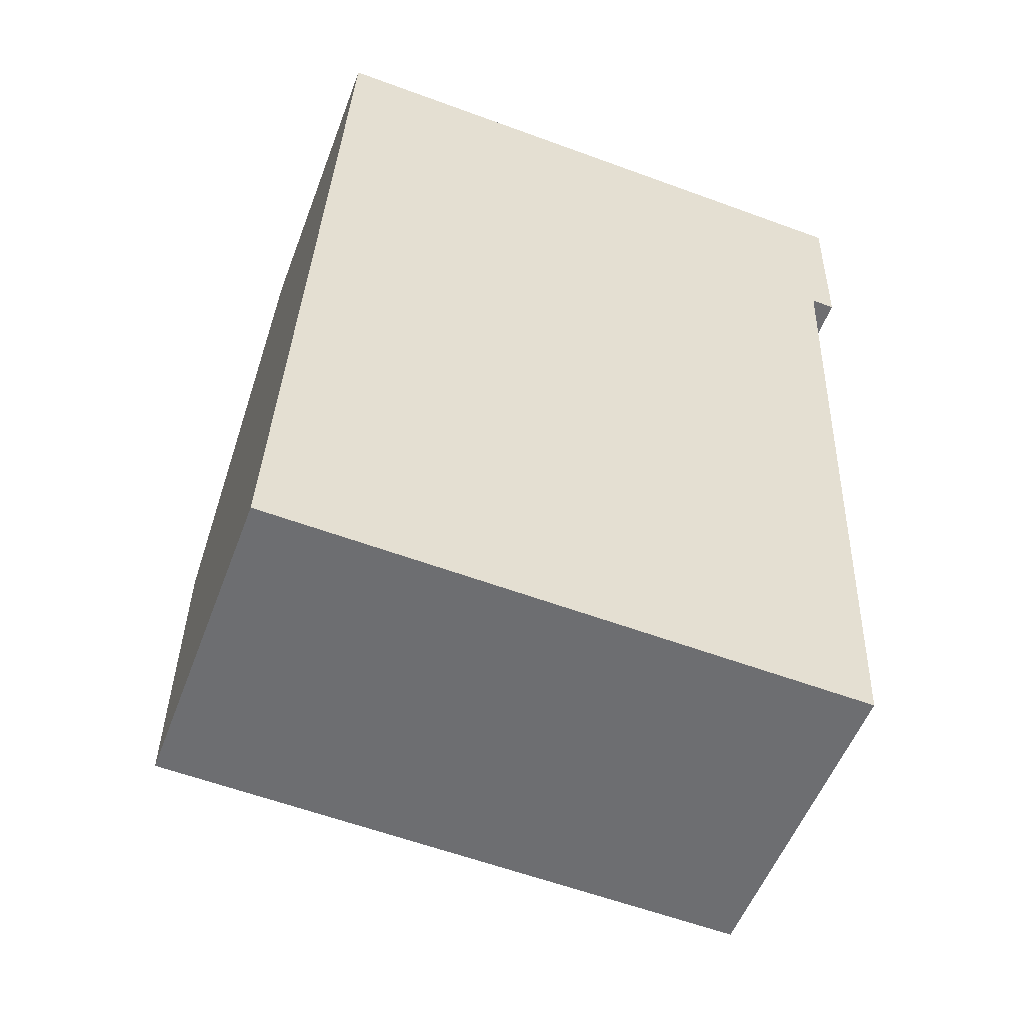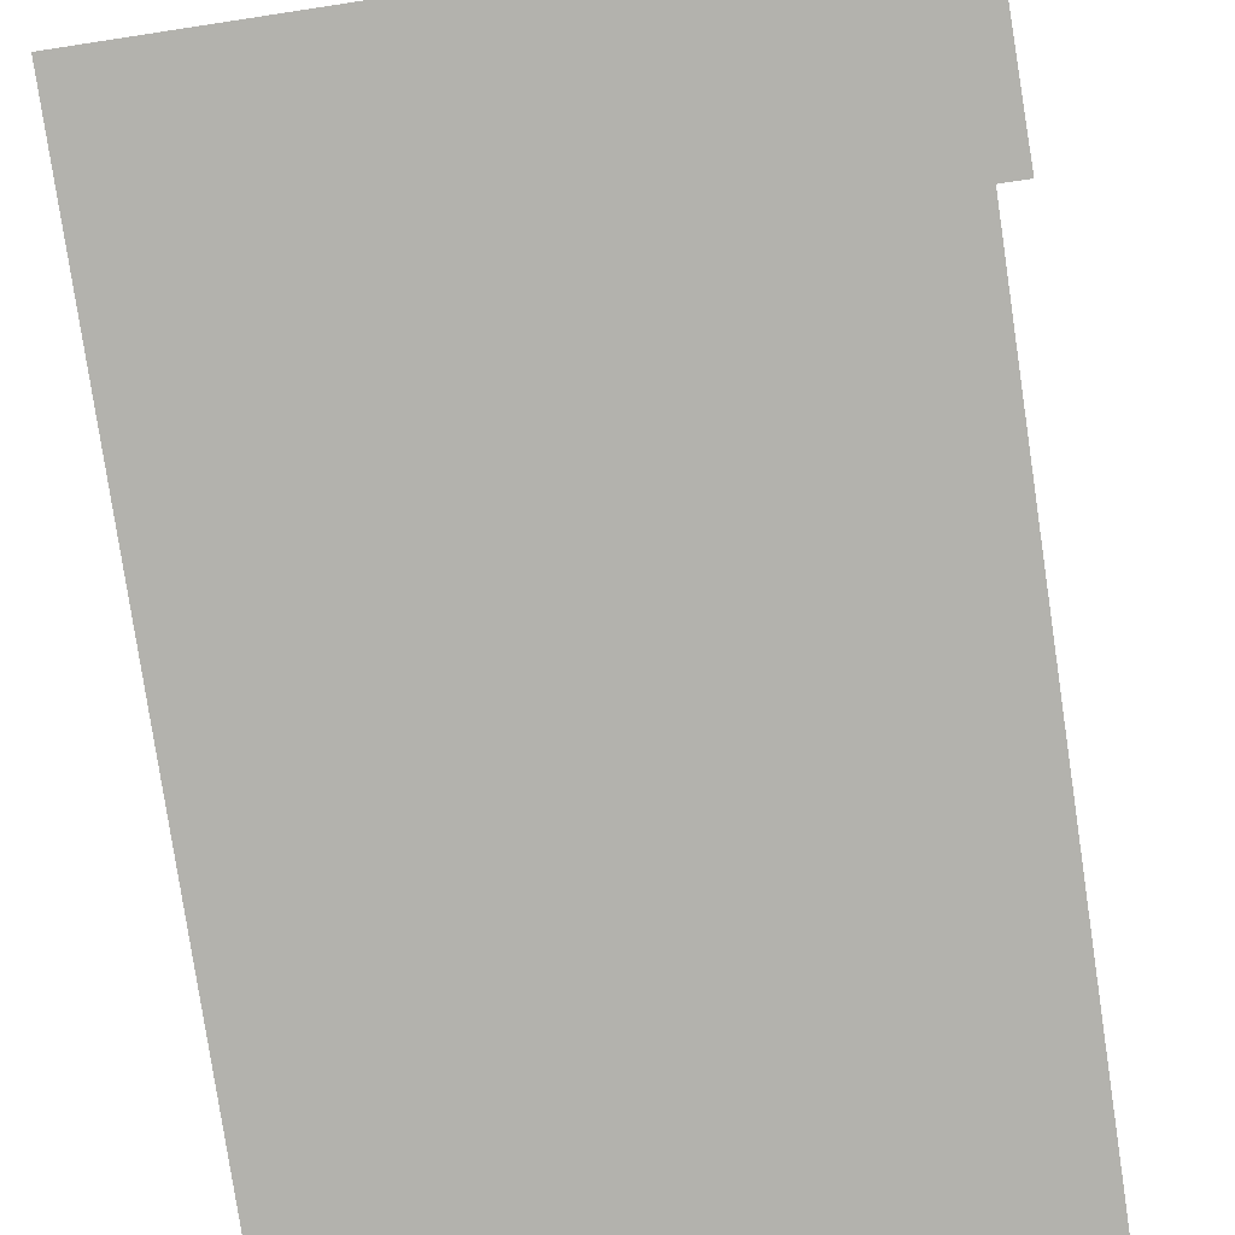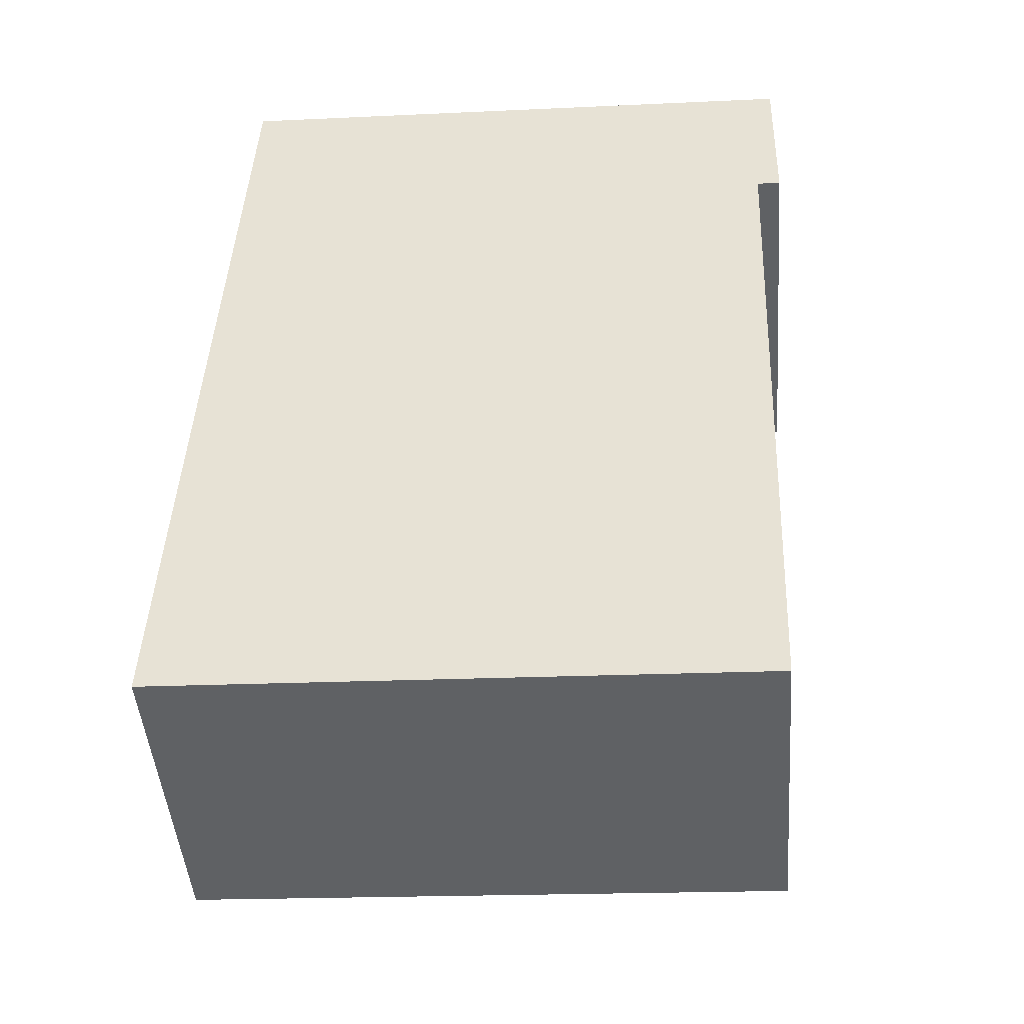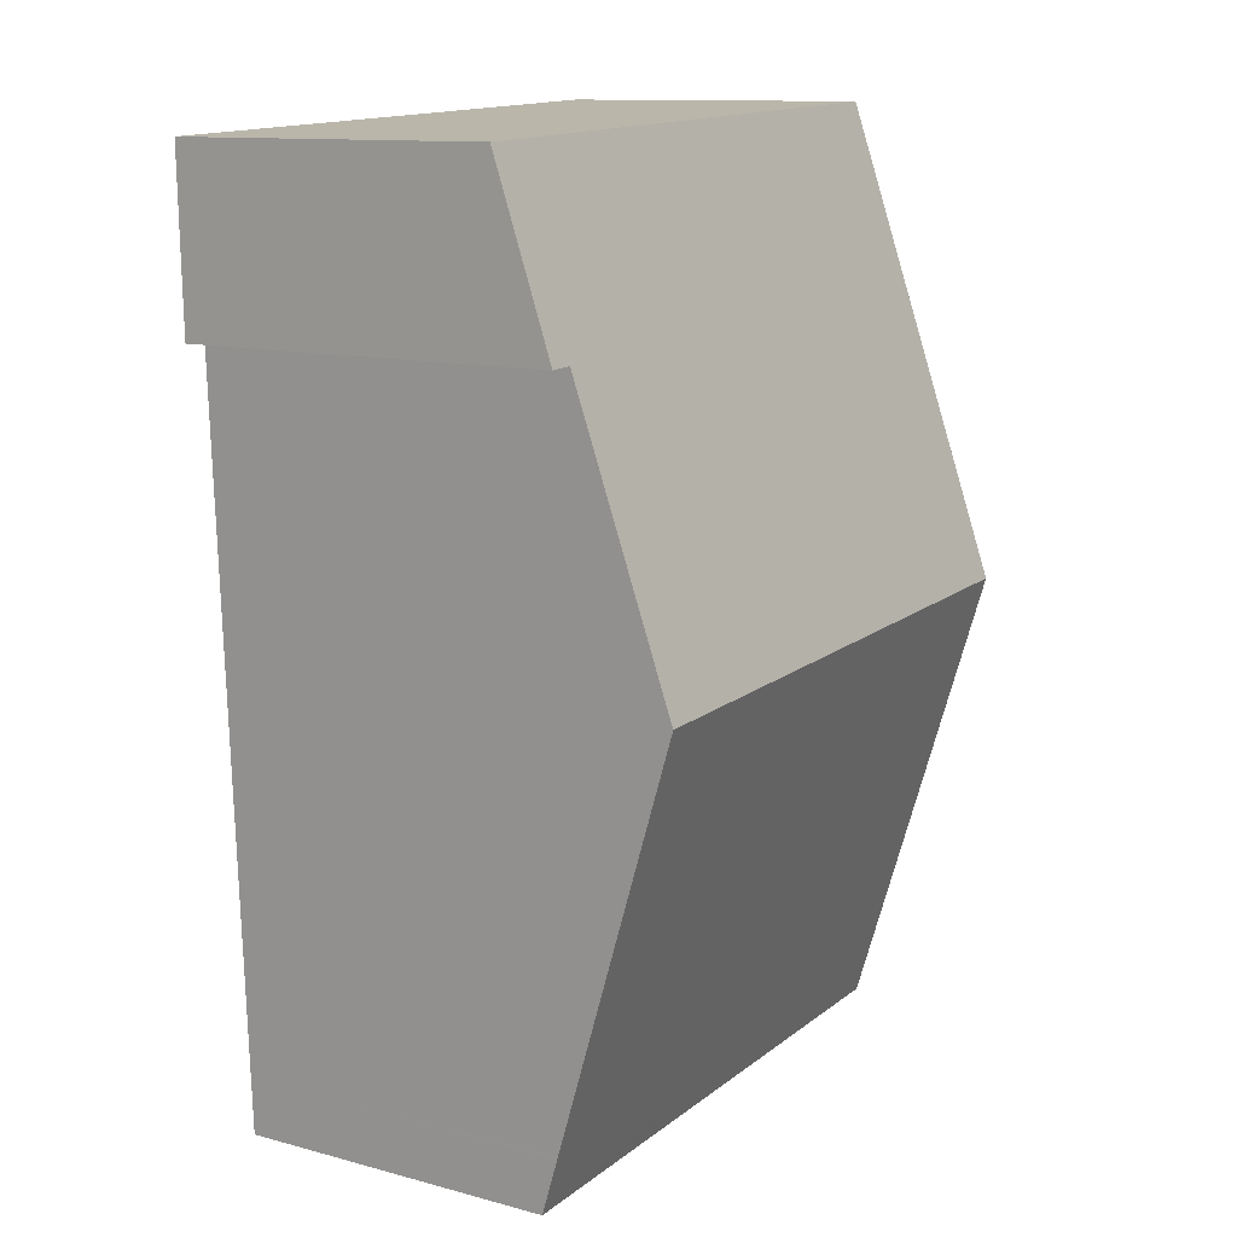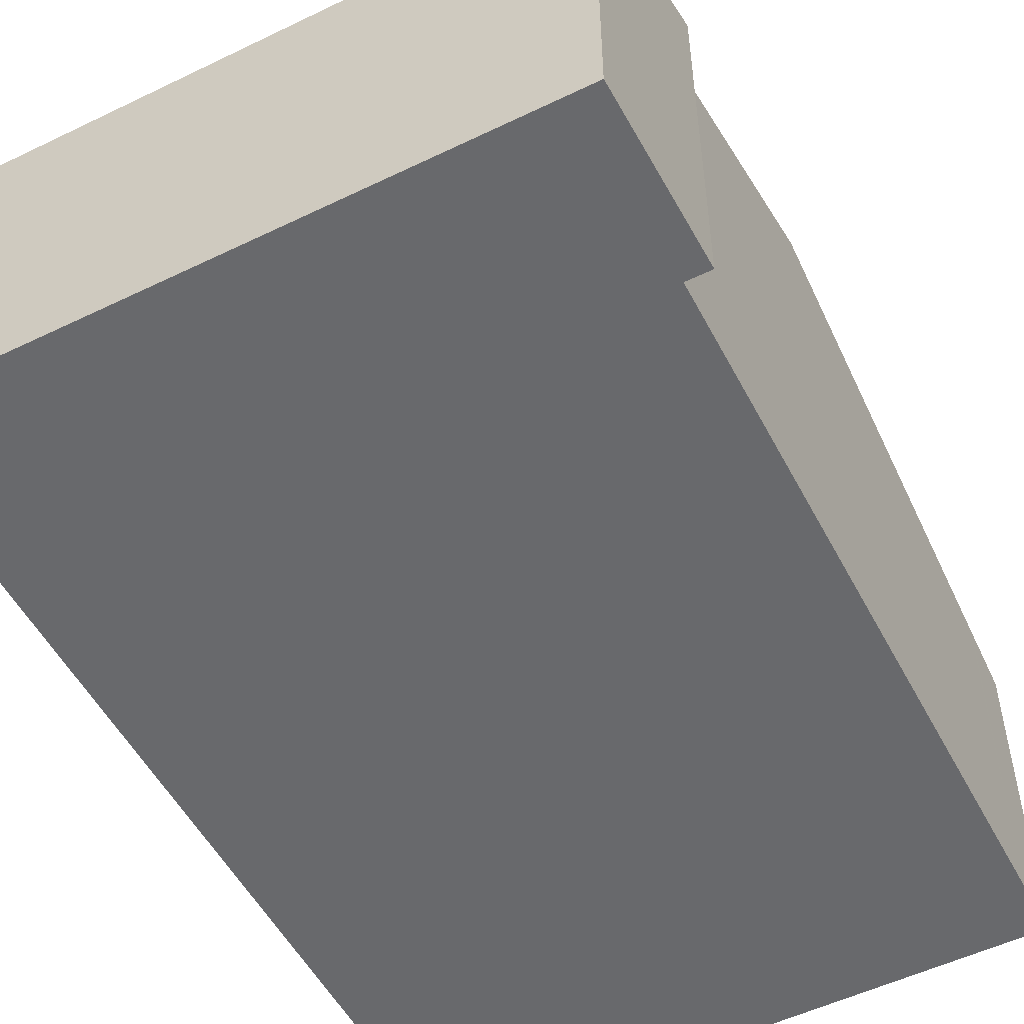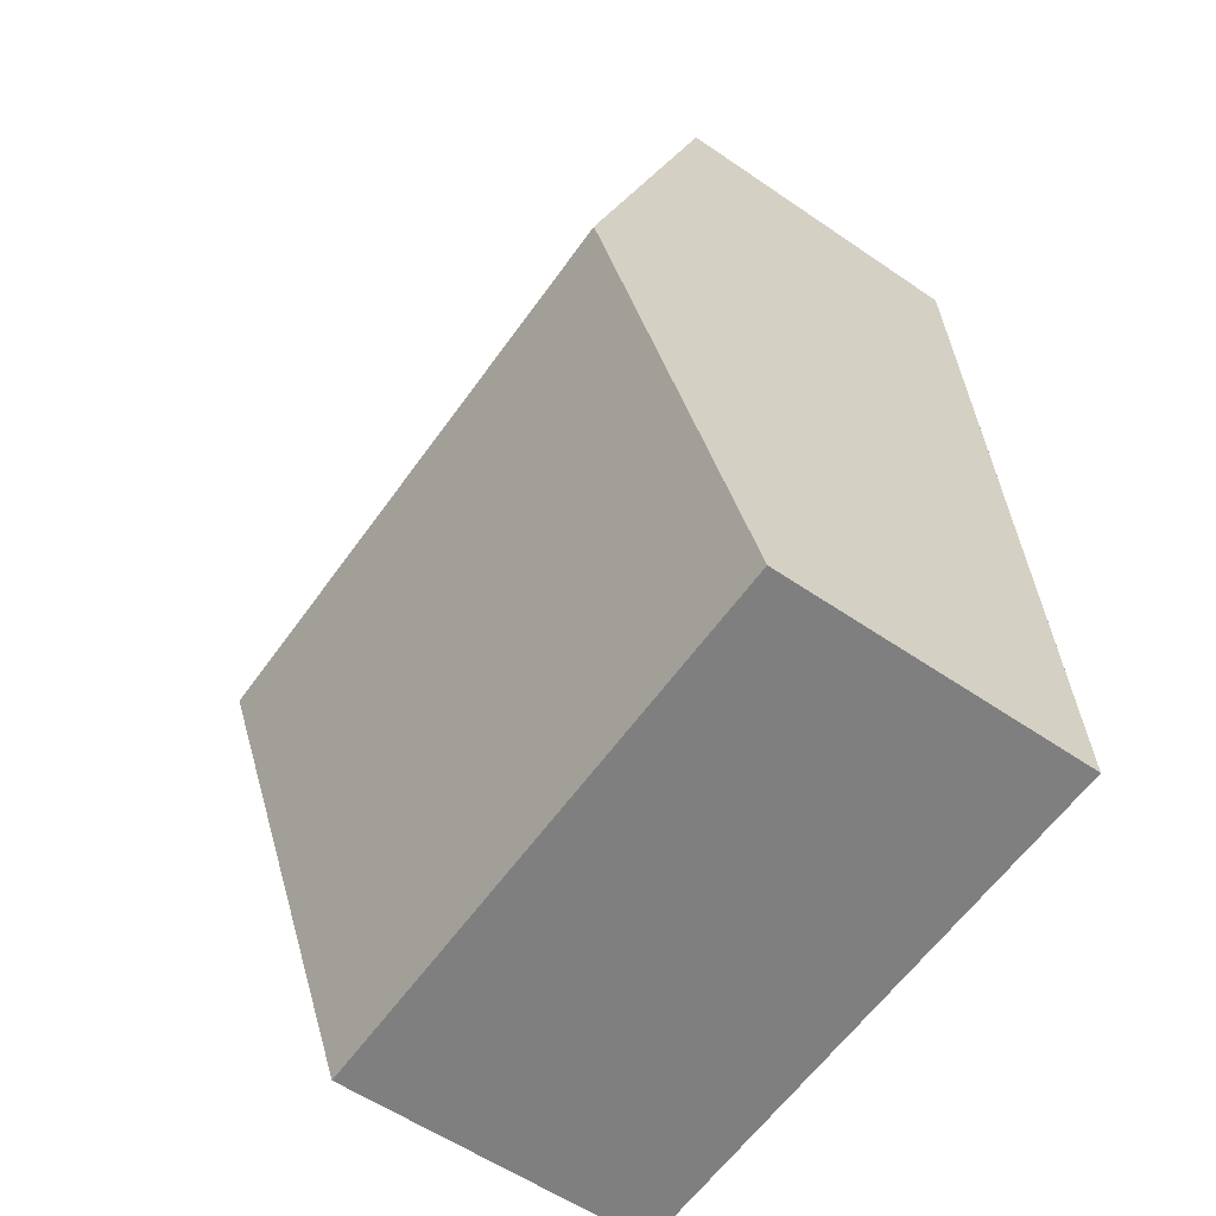
<metadata>
{"format":"obj","ext":"obj","renderer":"f3d","projection":"perspective","resolution":1024,"background":"white","views":[{"elev":-53.8,"azim":-20.4,"up":"+Z"},{"elev":-79.4,"azim":11.0,"up":"+Y"},{"elev":-46.5,"azim":4.5,"up":"+Z"},{"elev":12.0,"azim":122.4,"up":"+Z"},{"elev":-52.8,"azim":29.8,"up":"+Y"},{"elev":-57.8,"azim":-125.4,"up":"+Z"}]}
</metadata>
<code>
v  0.042 5.561 0.939
v  4.211 5.273 -0.161
v  0 5.269 3.226e-16
v  8.904 5.277 -0.341
v  9.679 5.278 -0.371
v  9.72 5.562 0.543
v  0.043 5.568 0.961
v  0.337 7.603 7.499
v  9.722 5.577 0.591
v  10.01 7.603 7.1
v  10.61 6.156 11.73
v  10.21 6.156 11.75
v  10.68 5.274 14.57
v  0.674 5.274 14.98
v  10.61 -7.184e-16 11.73
v  10.68 -8.922e-16 14.57
v  10.21 -7.195e-16 11.75
v  10.01 -4.348e-16 7.1
v  9.722 -3.619e-17 0.591
v  9.679 2.272e-17 -0.371
v  9.72 -3.325e-17 0.543
v  8.904 2.088e-17 -0.341
v  4.211 9.858e-18 -0.161
v  0 0 0
v  0.674 -9.174e-16 14.98
v  0.043 -5.884e-17 0.961
v  0.042 -5.75e-17 0.939
v  0.337 -4.592e-16 7.499
g defaultobject
f 1 2 3
f 2 1 4
f 4 1 5
f 5 1 6
f 6 1 7
f 6 7 8
f 6 8 9
f 9 8 10
f 11 12 13
f 13 8 14
f 8 13 12
f 8 12 10
f 13 15 11
f 15 13 16
f 17 10 12
f 10 17 18
f 10 18 9
f 9 18 19
f 9 19 6
f 6 19 5
f 5 19 20
f 20 19 21
f 20 4 5
f 4 20 2
f 2 20 22
f 2 22 3
f 3 22 23
f 3 23 24
f 15 12 11
f 12 15 17
f 7 14 8
f 14 7 1
f 14 1 3
f 14 3 24
f 14 24 25
f 25 24 26
f 26 24 27
f 25 26 28
f 25 13 14
f 13 25 16
f 24 17 27
f 17 24 18
f 18 24 23
f 18 23 19
f 19 23 22
f 19 22 21
f 21 22 20
f 28 16 25
f 16 28 26
f 16 26 17
f 16 17 15
f 17 26 27

</code>
